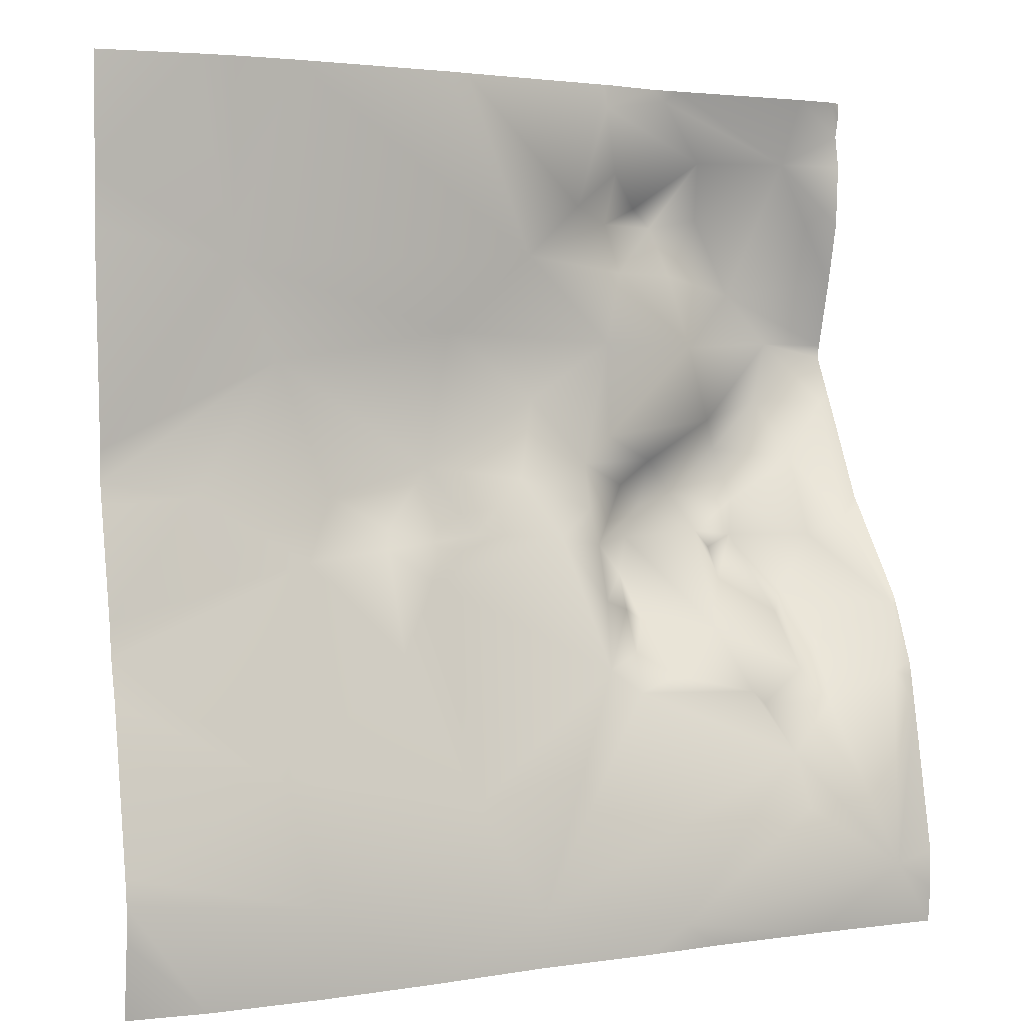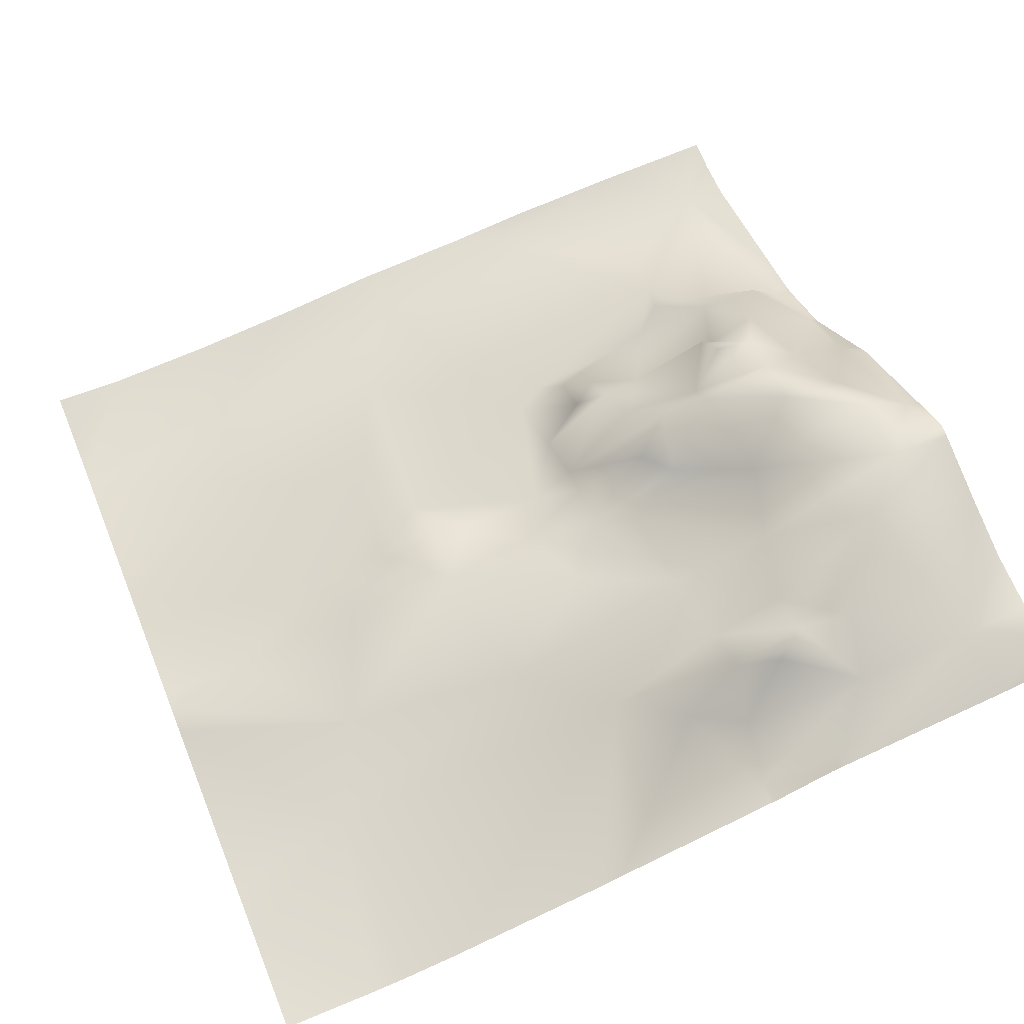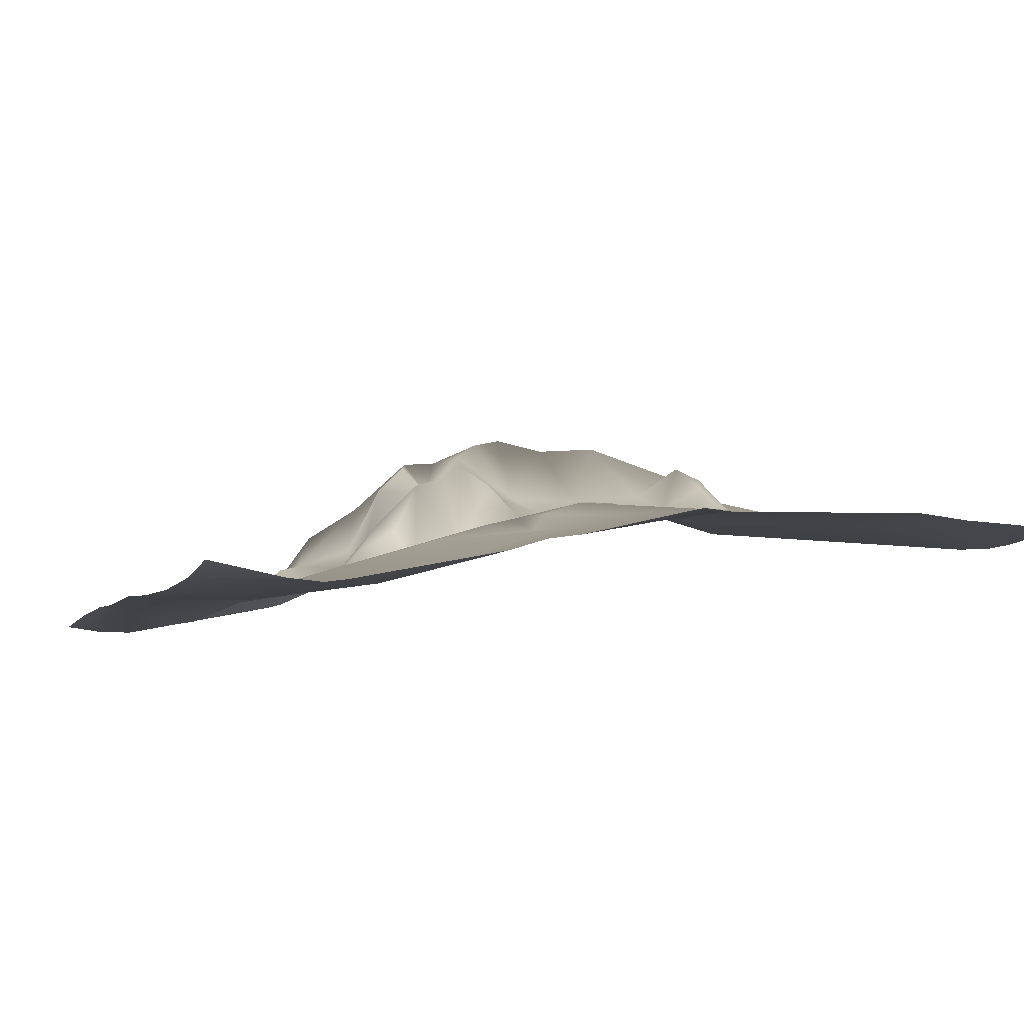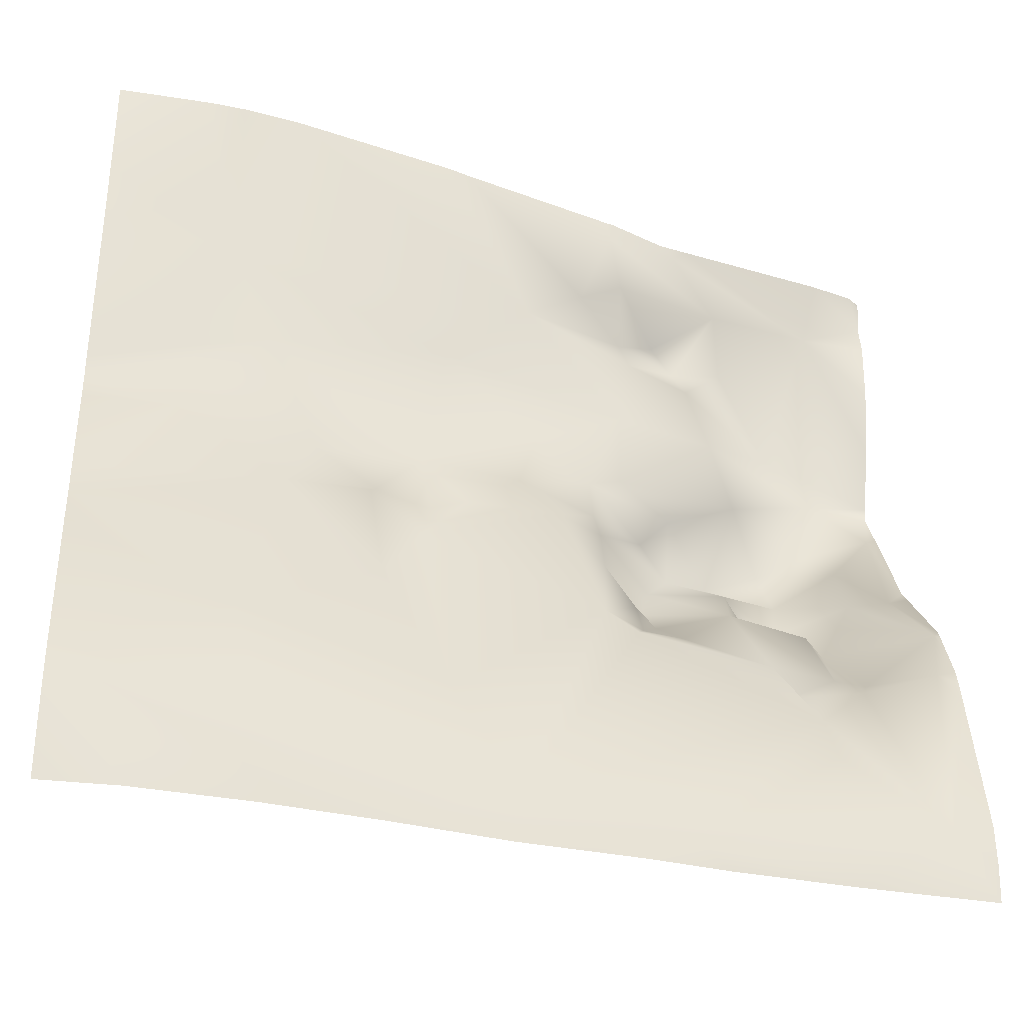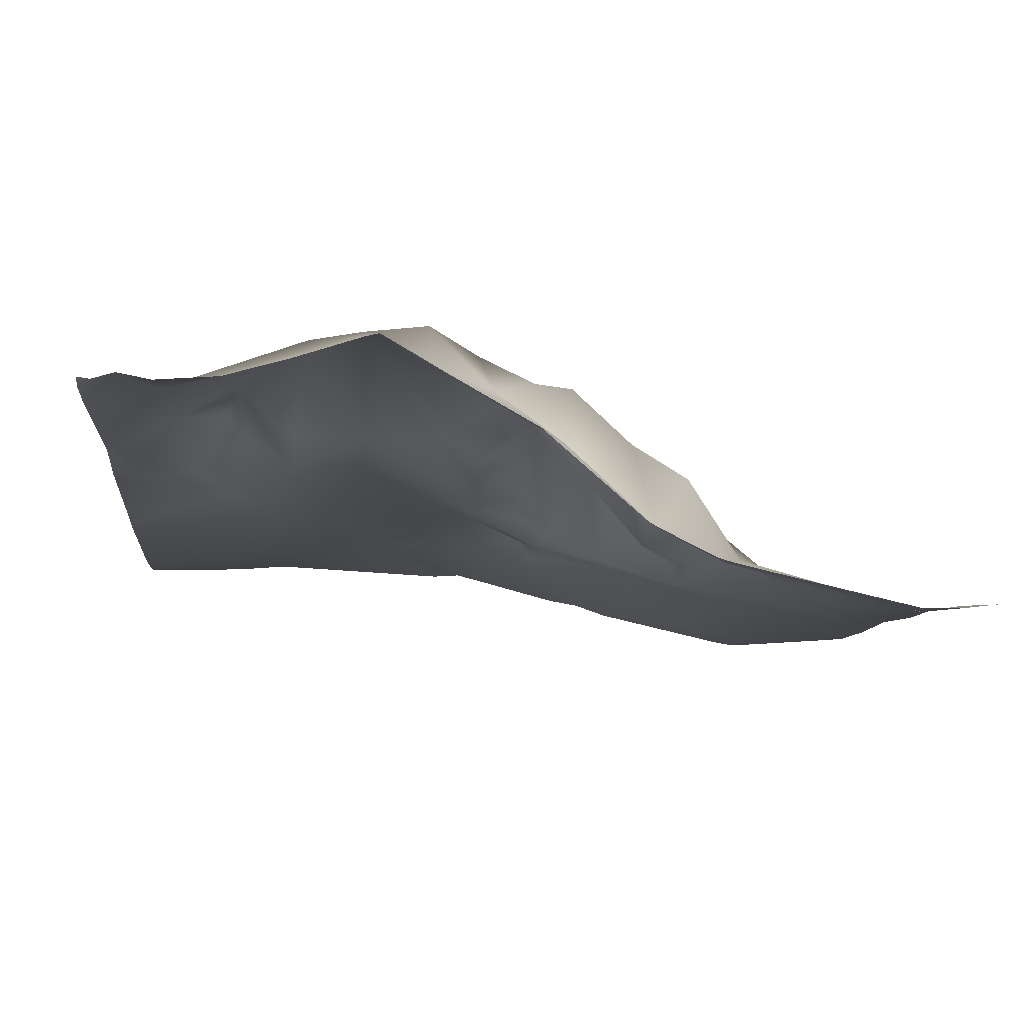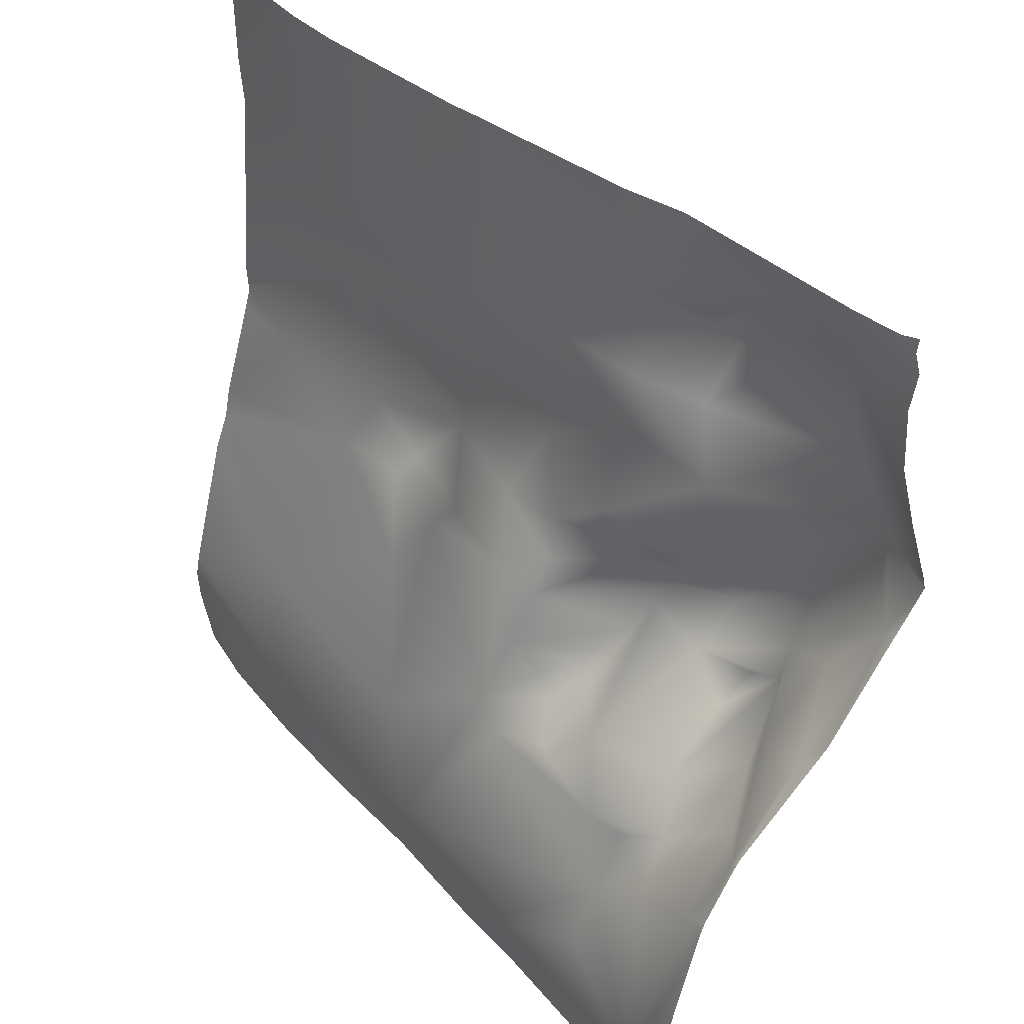
<metadata>
{"format":"obj","ext":"obj","renderer":"f3d","projection":"perspective","resolution":1024,"background":"white","views":[{"elev":3.8,"azim":-21.0,"up":"+Z"},{"elev":64.1,"azim":-22.3,"up":"+Y"},{"elev":-12.8,"azim":-109.2,"up":"+Y"},{"elev":-34.5,"azim":-10.3,"up":"+Z"},{"elev":0.2,"azim":86.0,"up":"+Y"},{"elev":39.2,"azim":60.4,"up":"+Z"}]}
</metadata>
<code>
o lod_1_240_Cube.240
v -1350 21.23 1510
v -1386 10.62 1523
v -1373 22.54 1496
v -1359 32.29 1479
v -1337 25.52 1453
v -1348 33.3 1467
v -1379 11.46 1466
v -1385 21.66 1494
v -1384 13.09 1483
v -1375 15.83 1509
v -1374 12.25 1449
v -1404 1.613 1446
v -1391 7.685 1440
v -1380 21.19 1431
v -1390 15.93 1429
v -1397 9.417 1434
v -1412 -4.317 1440
v -1412 -6.114 1430
v -1411 -10.19 1422
v -1421 -13.61 1424
v -1398 7.551 1414
v -1411 -16.26 1410
v -1402 -6.07 1407
v -1397 -2.927 1404
v -1413 -21.76 1396
v -1402 -11.47 1398
v -1406 -22.6 1390
v -1395 -17.33 1393
v -1428 -6.993 1437
v -1441 -13.24 1425
v -1450 -6.348 1440
v -1451 -13.82 1415
v -1449 -11.05 1424
v -1460 -20.24 1401
v -1446 -29.51 1369
v -1463 -17.26 1423
v -1461 -12.33 1427
v -1481 -20.7 1421
v -1474 -14.67 1435
v -1485 -14.06 1463
v -1423 0.3714 1454
v -1445 -7.772 1469
v -1402 6.195 1467
v -1426 -5.909 1486
v -1496 -18.11 1484
v -1491 -37.47 1378
v -1433 -32.91 1346
v -1484 -41.34 1353
v -1398 -29.64 1340
v -1367 -20.47 1375
v -1376 -16.67 1389
v -1366 -25.99 1363
v -1343 -25.94 1349
v -1339 -15.36 1391
v -1356 -15.28 1385
v -1349 2.197 1398
v -1360 -8.115 1392
v -1356 9.753 1409
v -1364 -3.874 1405
v -1336 -7.798 1406
v -1339 9.89 1425
v -1348 20.93 1439
v -1349 7.705 1422
v -1363 22.13 1421
v -1370 19.17 1418
v -1371 11.99 1411
v -1370 -11.61 1385
v -1384 -12.82 1403
v -1378 10.61 1423
v -1362 23.21 1429
v -1364 29.15 1441
v -1351 34.76 1453
v -1401 3.996 1505
v -1391 17.43 1498
v -1400 12.82 1494
v -1399 5.449 1483
v -1412 -0.2645 1497
v -1404 3.124 1520
v -1506 -23.06 1436
v -1396 10.9 1422
v -1334 22.35 1522
v -1334 22.82 1525
v -1337 20.84 1525
v -1334 23.74 1517
v -1347 18.01 1525
v -1334 22.23 1510
v -1334 23.01 1496
v -1334 26.74 1482
v -1334 31.27 1466
v -1334 31.93 1463
v -1334 26.49 1454
v -1334 9.32 1426
v -1334 12.61 1430
v -1334 24.16 1450
v -1334 -7.924 1406
v -1334 -6.737 1408
v -1334 -14.26 1393
v -1334 -15.24 1390
v -1334 -16.76 1384
v -1334 -24.78 1342
v -1334 -24.6 1351
v -1334 -23.98 1334
v -1364 -25.68 1334
v -1383 10.68 1525
v -1389 9.286 1525
v -1390 -28.1 1334
v -1403 3.61 1525
v -1404 3.294 1525
v -1441 -7.687 1525
v -1408 -30.55 1334
v -1434 -33.08 1334
v -1446 -9.322 1525
v -1483 -18.51 1525
v -1496 -20.82 1525
v -1525 -23.9 1439
v -1525 -24.24 1446
v -1504 -21.57 1525
v -1525 -21.98 1502
v -1525 -21.2 1490
v -1525 -22.21 1525
v -1525 -25.17 1434
v -1525 -32.87 1404
v -1525 -31.46 1412
v -1525 -35.79 1396
v -1525 -44.77 1358
v -1525 -43.85 1363
v -1459 -37.16 1334
v -1484 -40.39 1334
v -1509 -42.31 1334
v -1525 -41.88 1334
v -1525 -44.38 1350
f 2 104 1
f 10 1 3
f 88 4 1
f 1 87 88
f 89 6 4
f 3 1 4
f 6 5 72
f 7 4 6
f 9 3 4
f 10 3 8
f 9 4 7
f 7 6 11
f 11 6 72
f 12 7 11
f 11 13 12
f 11 14 13
f 13 14 15
f 16 13 15
f 12 13 17
f 17 13 16
f 17 16 18
f 16 15 19
f 18 16 19
f 20 18 19
f 19 80 21
f 19 21 22
f 21 23 22
f 20 19 22
f 23 21 24
f 22 23 25
f 23 26 25
f 23 24 26
f 26 24 28
f 26 28 27
f 25 26 27
f 25 20 22
f 29 18 20
f 29 17 18
f 30 29 20
f 31 29 30
f 31 30 33
f 33 30 32
f 30 20 32
f 20 25 32
f 34 32 35
f 36 33 32
f 36 32 34
f 37 31 33
f 36 37 33
f 38 37 36
f 39 37 38
f 39 31 37
f 40 31 39
f 41 29 31
f 40 42 31
f 31 42 41
f 29 41 17
f 43 17 41
f 17 43 12
f 43 7 12
f 76 7 43
f 7 76 9
f 42 44 43
f 42 43 41
f 44 42 45
f 45 42 40
f 38 36 34
f 34 35 46
f 38 34 46
f 32 25 35
f 35 25 47
f 35 47 48
f 47 127 48
f 25 27 47
f 47 50 49
f 27 50 47
f 28 51 27
f 27 51 50
f 50 52 49
f 49 52 53
f 49 103 106
f 49 106 110
f 53 102 103
f 5 91 94
f 54 97 98
f 99 53 54
f 51 67 50
f 52 50 53
f 55 53 50
f 55 54 53
f 56 54 55
f 57 56 55
f 58 56 57
f 59 58 57
f 56 60 54
f 58 60 56
f 5 93 61
f 5 61 62
f 62 61 63
f 63 61 60
f 63 60 58
f 64 63 58
f 64 58 59
f 66 64 59
f 65 64 66
f 67 57 55
f 51 57 67
f 67 55 50
f 68 57 51
f 28 68 51
f 68 59 57
f 24 68 28
f 21 68 24
f 68 66 59
f 80 69 68
f 68 69 66
f 69 65 66
f 69 64 65
f 15 14 69
f 15 69 80
f 14 70 69
f 70 64 69
f 70 63 64
f 70 62 63
f 71 62 70
f 14 71 70
f 11 71 14
f 71 72 62
f 11 72 71
f 72 5 62
f 2 1 10
f 9 8 3
f 74 10 8
f 73 10 74
f 74 8 75
f 75 73 74
f 8 9 76
f 75 8 76
f 44 76 43
f 75 76 44
f 77 75 44
f 73 75 77
f 78 10 73
f 77 78 73
f 78 2 10
f 40 39 79
f 79 39 38
f 38 123 79
f 46 35 48
f 48 126 46
f 48 127 128
f 79 115 40
f 40 116 45
f 15 80 19
f 80 68 21
f 83 82 81
f 113 45 114
f 48 128 129
f 96 95 60
f 118 120 117
f 116 119 45
f 123 121 79
f 110 47 49
f 98 99 54
f 86 87 1
f 101 100 53
f 109 108 77
f 117 114 45
f 96 61 92
f 105 78 107
f 104 85 1
f 126 124 46
f 129 130 131
f 83 81 84
f 93 92 61
f 109 44 112
f 113 112 44
f 90 5 6
f 84 86 1
f 122 46 124
f 97 60 95
f 108 78 77
f 2 105 104
f 88 89 4
f 89 90 6
f 47 111 127
f 49 53 103
f 53 100 102
f 99 101 53
f 5 94 93
f 38 122 123
f 48 125 126
f 79 121 115
f 40 115 116
f 113 44 45
f 129 131 125
f 125 48 129
f 110 111 47
f 45 119 118
f 118 117 45
f 96 60 61
f 105 2 78
f 1 85 84
f 85 83 84
f 109 77 44
f 90 91 5
f 122 38 46
f 97 54 60
f 108 107 78

</code>
